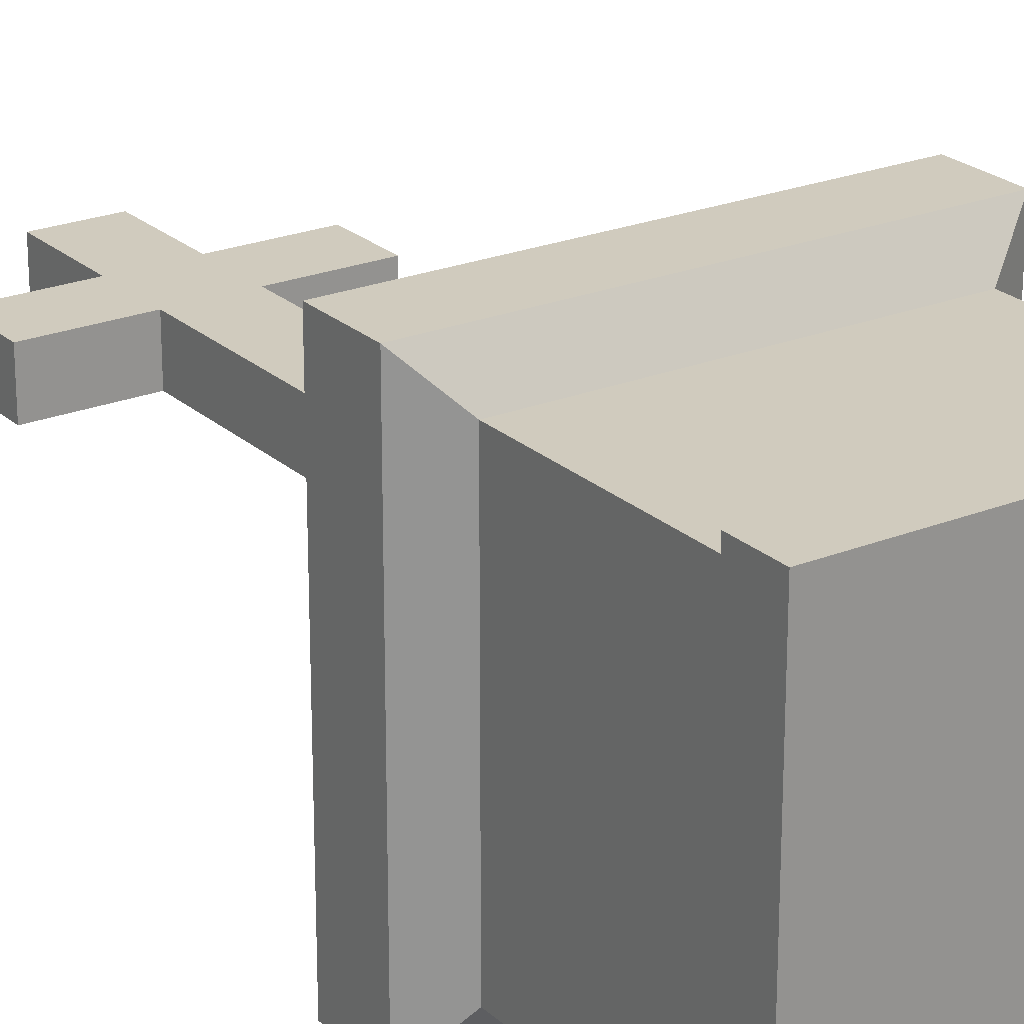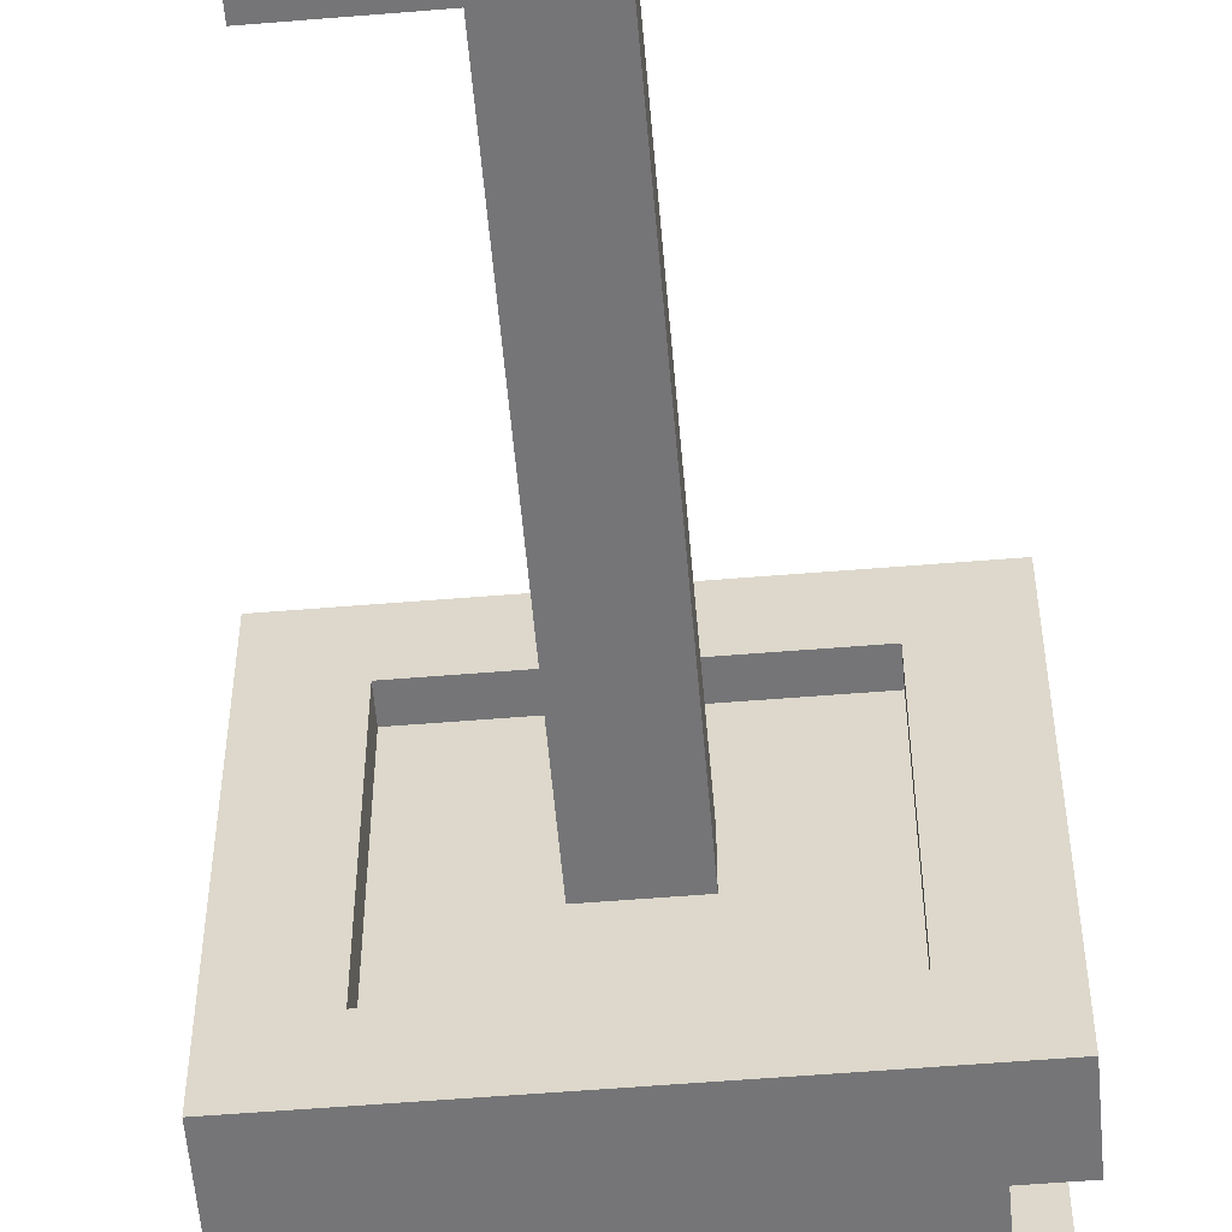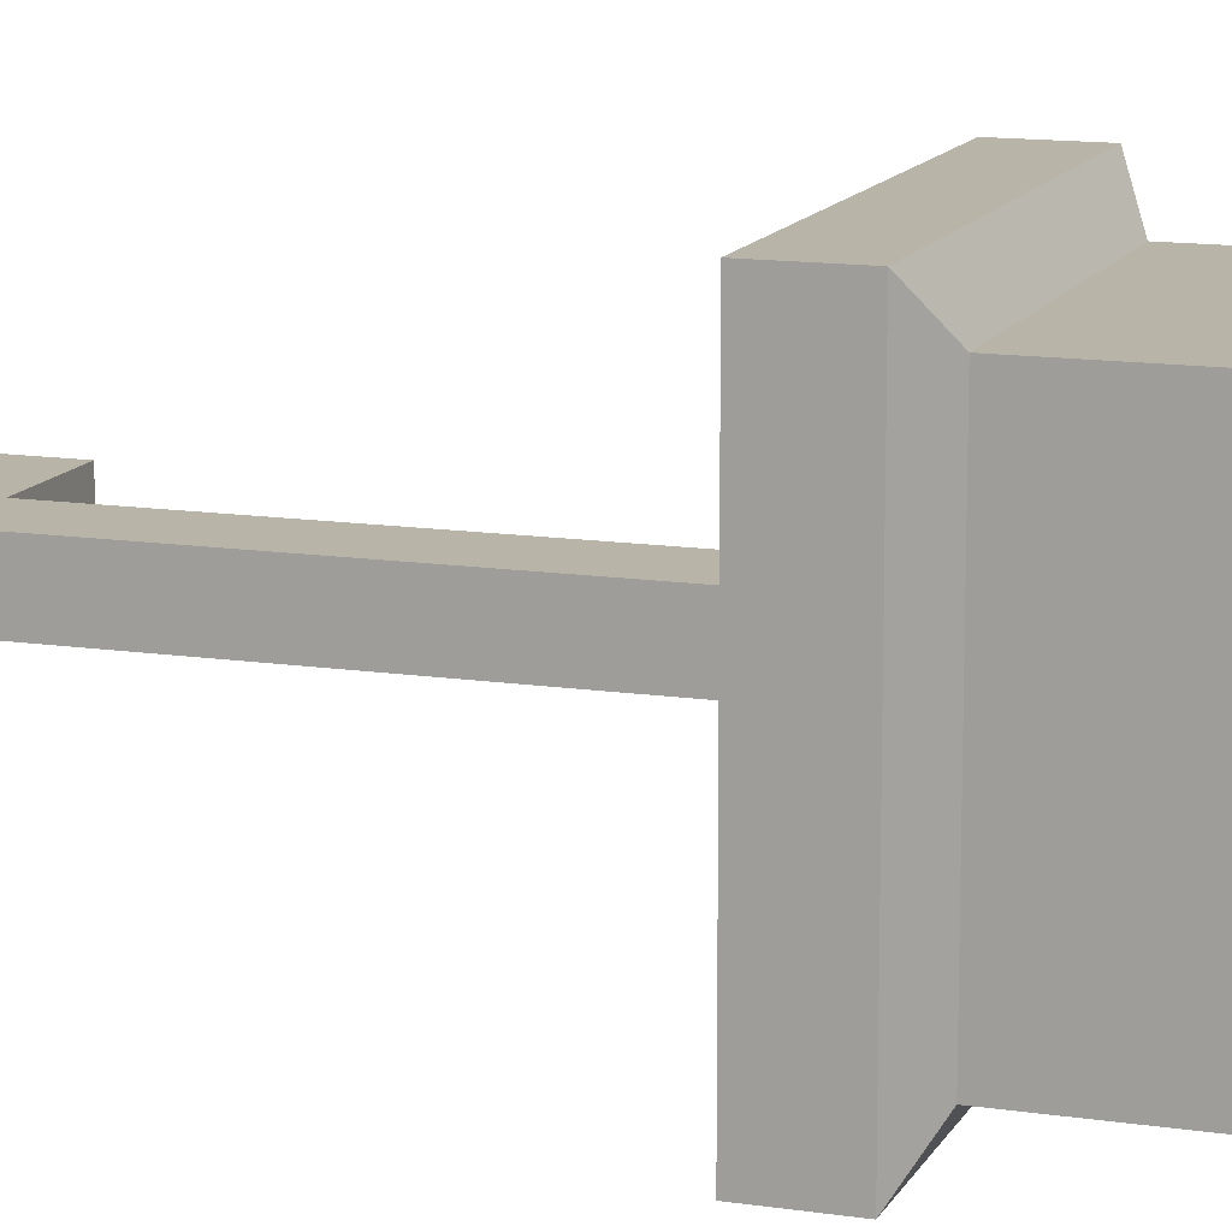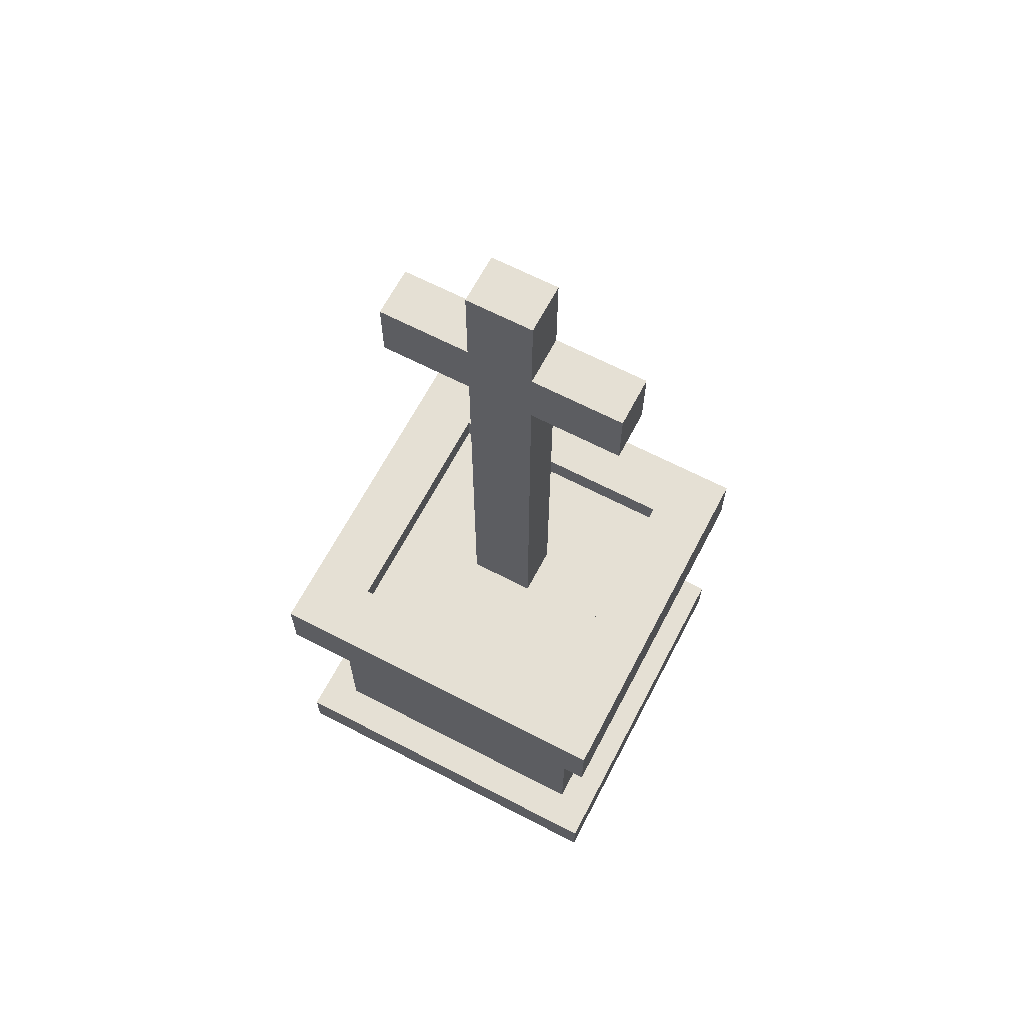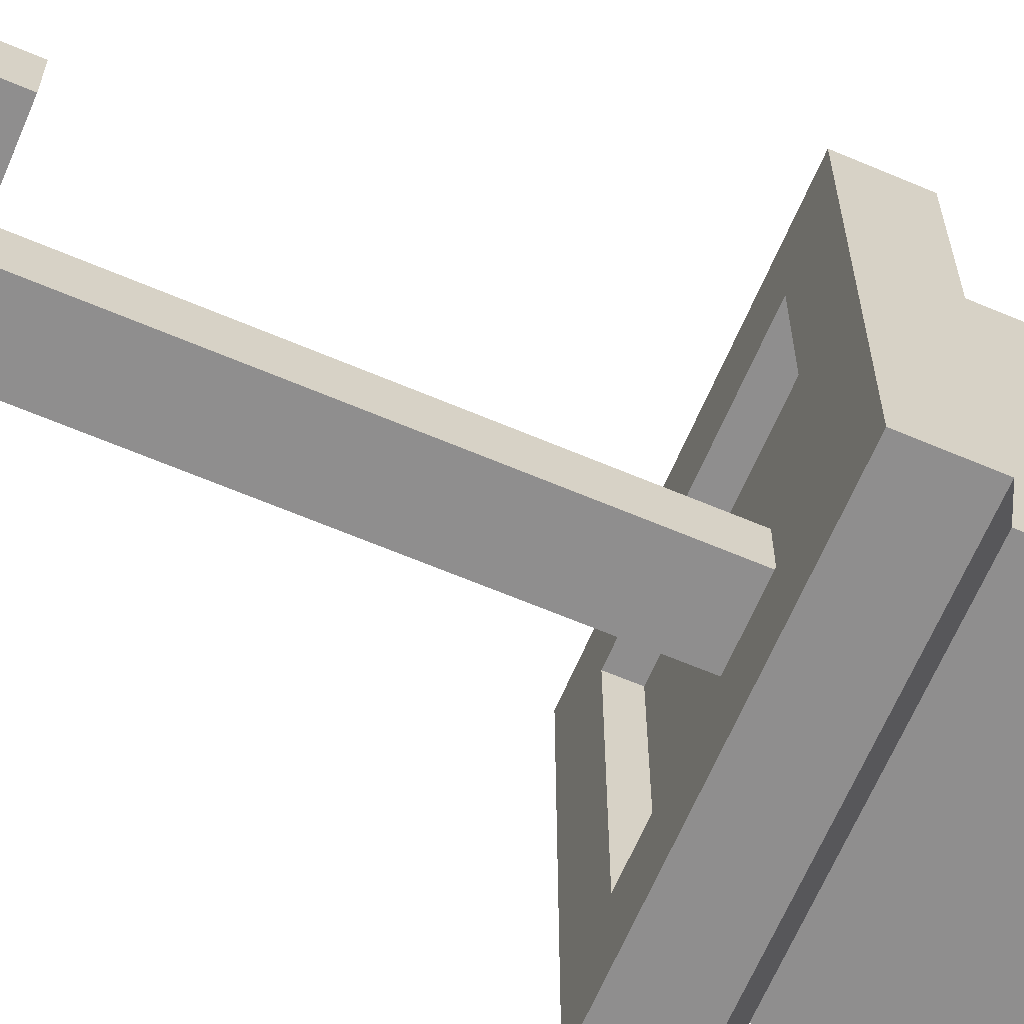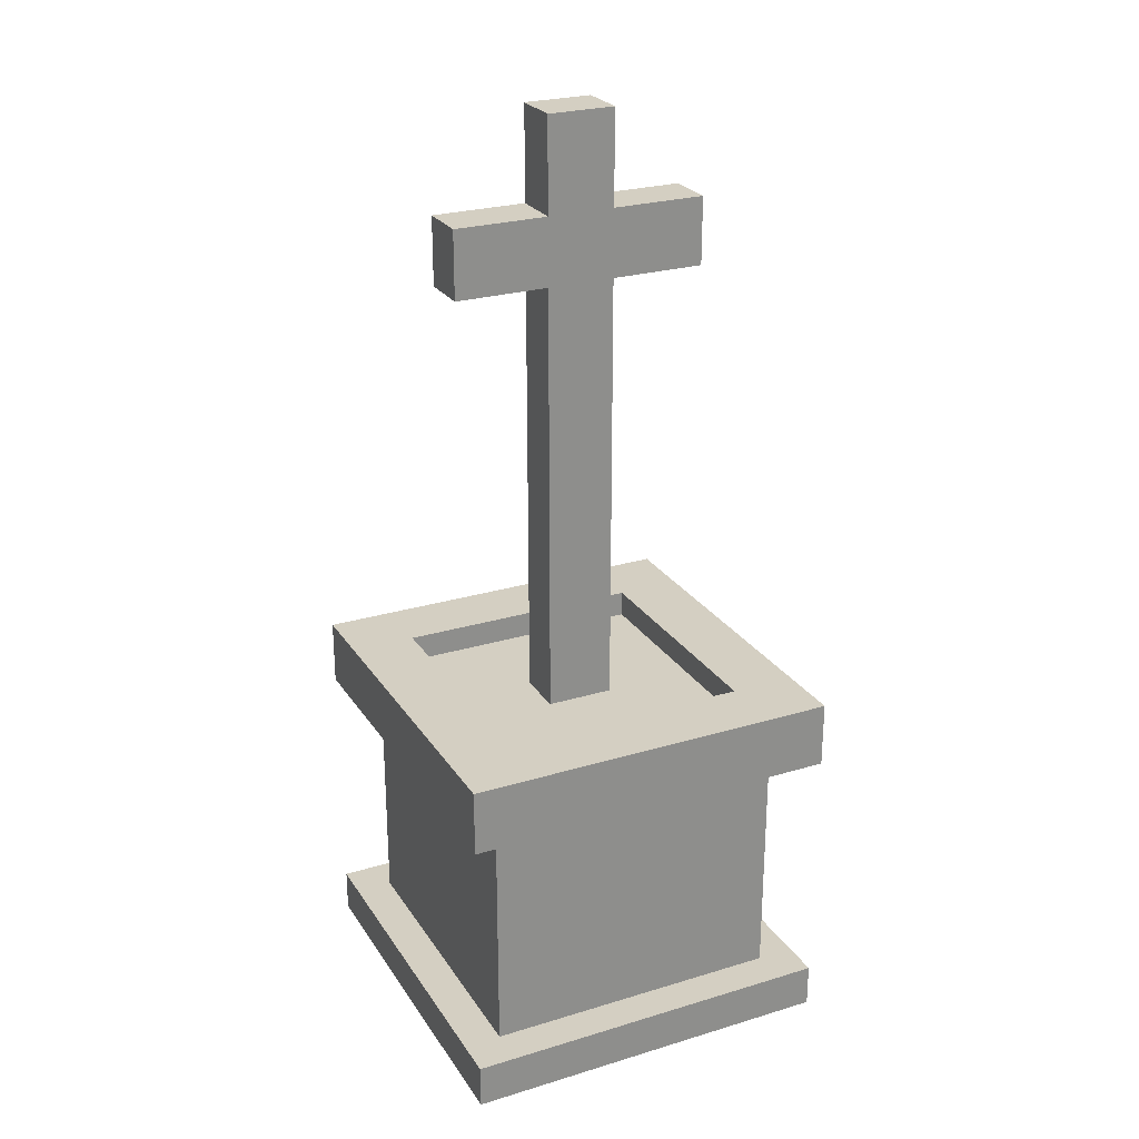
<metadata>
{"format":"obj","ext":"obj","renderer":"f3d","projection":"perspective","resolution":1024,"background":"white","views":[{"elev":23.3,"azim":-34.3,"up":"+Z"},{"elev":-56.6,"azim":-175.1,"up":"+Z"},{"elev":13.0,"azim":-70.9,"up":"+Z"},{"elev":65.5,"azim":-152.4,"up":"+Y"},{"elev":-65.0,"azim":-113.1,"up":"+Z"},{"elev":25.6,"azim":-25.8,"up":"+Y"}]}
</metadata>
<code>
g crossWood
v -0.215 0 -0.215
v 0.215 0 -0.215
v -0.215 0.05 -0.215
v 0.215 0.05 -0.215
v 0.215 0.05 0.215
v 0.215 0 0.215
v -0.215 0 0.215
v -0.215 0.05 0.215
v -0.172 0.05 -0.172
v -0.172 0.31 -0.172
v -0.172 0.05 0.172
v -0.172 0.31 0.172
v 0.172 0.05 0.172
v 0.172 0.31 0.172
v 0.172 0.31 -0.172
v 0.172 0.05 -0.172
v 0.215 0.335 0.215
v -0.215 0.335 0.215
v -0.215 0.335 -0.215
v -0.215 0.41 -0.215
v -0.215 0.41 0.215
v 0.215 0.335 -0.215
v 0.215 0.41 -0.215
v 0.215 0.41 0.215
v -0.1408 0.41 -0.1408
v -0.1408 0.38 -0.1408
v -0.1408 0.41 0.1408
v -0.1408 0.38 0.1408
v 0.1408 0.38 0.1408
v 0.1408 0.41 0.1408
v 0.1408 0.38 -0.1408
v 0.1408 0.41 -0.1408
v 0.0384 1.065 -0.0284
v -0.0384 1.065 -0.0284
v 0.0384 0.958 -0.0284
v -0.0384 0.958 -0.0284
v 0.1452 0.958 -0.0284
v -0.1452 0.958 -0.0284
v 0.1452 0.8812 -0.0284
v 0.0384 0.8812 -0.0284
v -0.0384 0.8812 -0.0284
v -0.1452 0.8812 -0.0284
v 0.0384 0.38 -0.0284
v -0.0384 0.38 -0.0284
v -0.0384 0.8812 0.0284
v -0.1452 0.8812 0.0284
v 0.0384 1.065 0.0284
v -0.0384 1.065 0.0284
v 0.1452 0.8812 0.0284
v 0.0384 0.8812 0.0284
v 0.0384 0.38 0.0284
v 0.1452 0.958 0.0284
v 0.0384 0.958 0.0284
v -0.0384 0.958 0.0284
v -0.1452 0.958 0.0284
v -0.0384 0.38 0.0284
f 3 2 1
f 2 3 4
f 5 2 4
f 2 5 6
f 7 3 1
f 3 7 8
f 5 7 6
f 7 5 8
f 11 10 9
f 10 11 12
f 14 11 13
f 11 14 12
f 14 16 15
f 16 14 13
f 18 14 17
f 14 18 12
f 18 20 19
f 20 18 21
f 15 19 22
f 19 15 10
f 20 22 19
f 22 20 23
f 24 18 17
f 18 24 21
f 24 22 23
f 22 24 17
f 18 10 12
f 10 18 19
f 14 22 17
f 22 14 15
f 10 16 9
f 16 10 15
f 7 2 6
f 2 7 1
f 27 26 25
f 26 27 28
f 27 29 28
f 29 27 30
f 29 32 31
f 32 29 30
f 32 26 31
f 26 32 25
f 23 32 24
f 32 23 20
f 30 24 32
f 32 20 25
f 24 30 21
f 25 20 27
f 21 30 27
f 21 27 20
f 4 16 5
f 16 4 3
f 13 5 16
f 16 3 9
f 5 13 8
f 9 3 11
f 8 13 11
f 8 11 3
f 35 34 33
f 34 35 36
f 37 36 35
f 37 38 36
f 39 38 37
f 40 38 39
f 41 38 40
f 38 41 42
f 43 41 40
f 41 43 44
f 46 41 45
f 41 46 42
f 34 47 33
f 47 34 48
f 50 39 49
f 39 50 40
f 50 43 40
f 43 50 51
f 35 52 37
f 52 35 53
f 38 54 36
f 54 38 55
f 54 34 36
f 34 54 48
f 52 39 37
f 39 52 49
f 54 47 48
f 47 54 53
f 55 53 54
f 55 52 53
f 46 52 55
f 45 52 46
f 50 52 45
f 52 50 49
f 56 50 45
f 50 56 51
f 47 35 33
f 35 47 53
f 56 41 44
f 41 56 45
f 46 38 42
f 38 46 55
f 31 43 29
f 43 31 26
f 51 29 43
f 43 26 44
f 29 51 28
f 44 26 56
f 28 51 56
f 28 56 26

</code>
